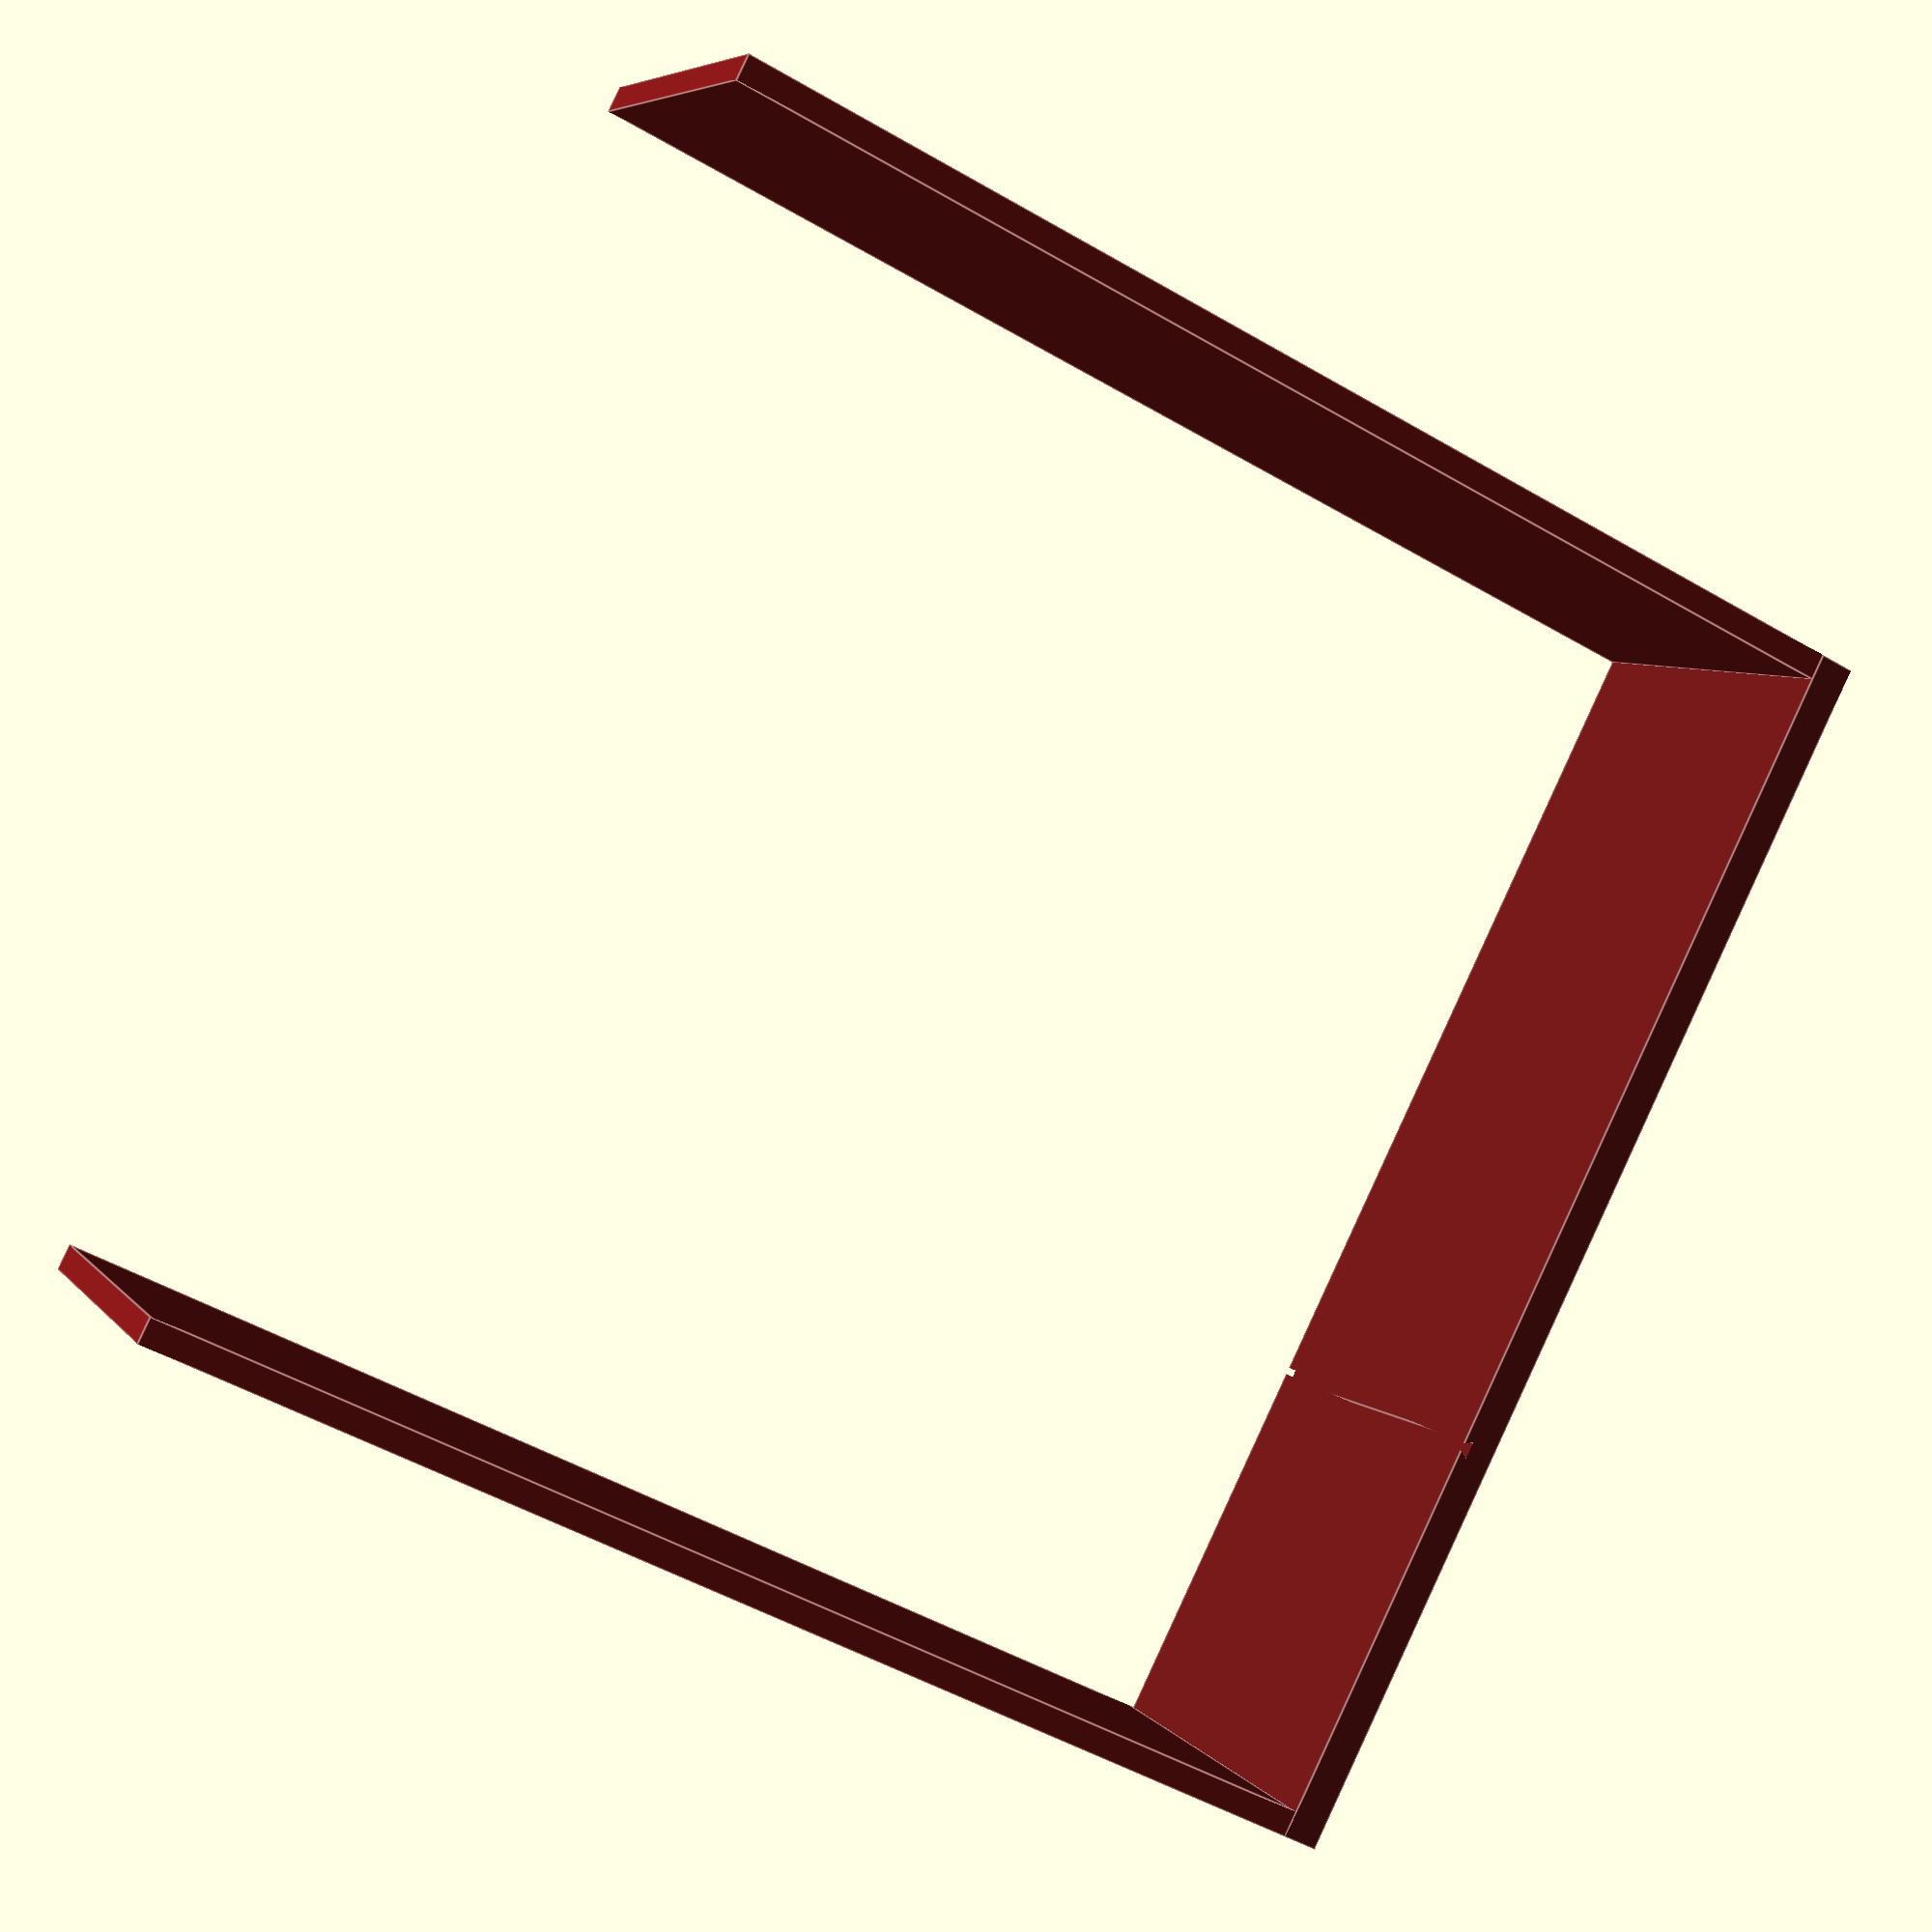
<openscad>
width = 24;
length = 72;
height = 72;
base_height = 2;
base_mortise_width = 1;
base_mortise_length = 6;
side_width = 1.5;
base_mortise_x_indent = 2;

module basePlate() {
    color([.42,.09,.09])
    difference(){
        
        cube([width,length,base_height]);

        translate([base_mortise_x_indent,(side_width-base_mortise_width)/2,-.1]) cube([base_mortise_length,base_mortise_width,base_height+.2]);

        translate([width-base_mortise_length-base_mortise_x_indent,(side_width-base_mortise_width)/2,-.1]) cube([base_mortise_length,base_mortise_width,base_height+.2]);

        translate([base_mortise_x_indent,length-(side_width+base_mortise_width)/2,-.1]) cube([base_mortise_length,base_mortise_width,base_height+.2]);

        translate([width-base_mortise_length-base_mortise_x_indent,length-(side_width+base_mortise_width)/2,-.1]) cube([base_mortise_length,base_mortise_width,base_height+.2]);

        translate([0,23,1.51]) polyhedron(points=[[-1,0,0],[-1,1,0],[25,1,0],[25,0,0],[25,.3,.5],[25,.7,.5],[-1,.7,.5],[-1,.3,.5]], faces=[[3,2,1,0],[7,6,5,4],[0,1,6,7],[2,3,4,5],[7,4,3,0],[1,2,5,6]]);

    }
}
module side() {
    color([.5,.09,.09])
    union(){
        translate([0,0,base_height]) cube([width,side_width,height-2]);

        translate([base_mortise_x_indent,(side_width-base_mortise_width)/2,0]) cube([base_mortise_length,base_mortise_width,base_height+.2]);

        translate([width-base_mortise_length-base_mortise_x_indent,(side_width-base_mortise_width)/2,0]) cube([base_mortise_length,base_mortise_width,base_height+.2]);
    }
}

basePlate();
side();
translate([0,70.5,0]) side();
</openscad>
<views>
elev=229.8 azim=231.0 roll=122.8 proj=p view=edges
</views>
